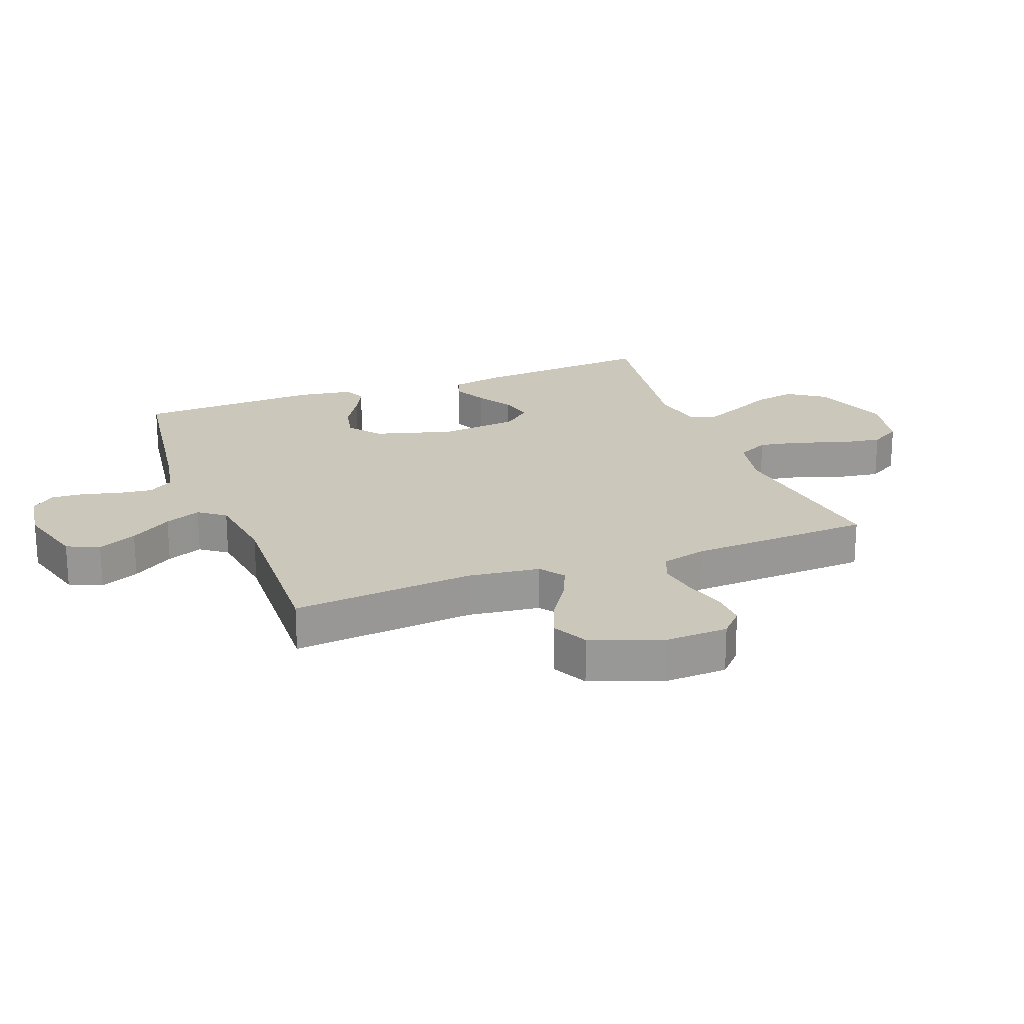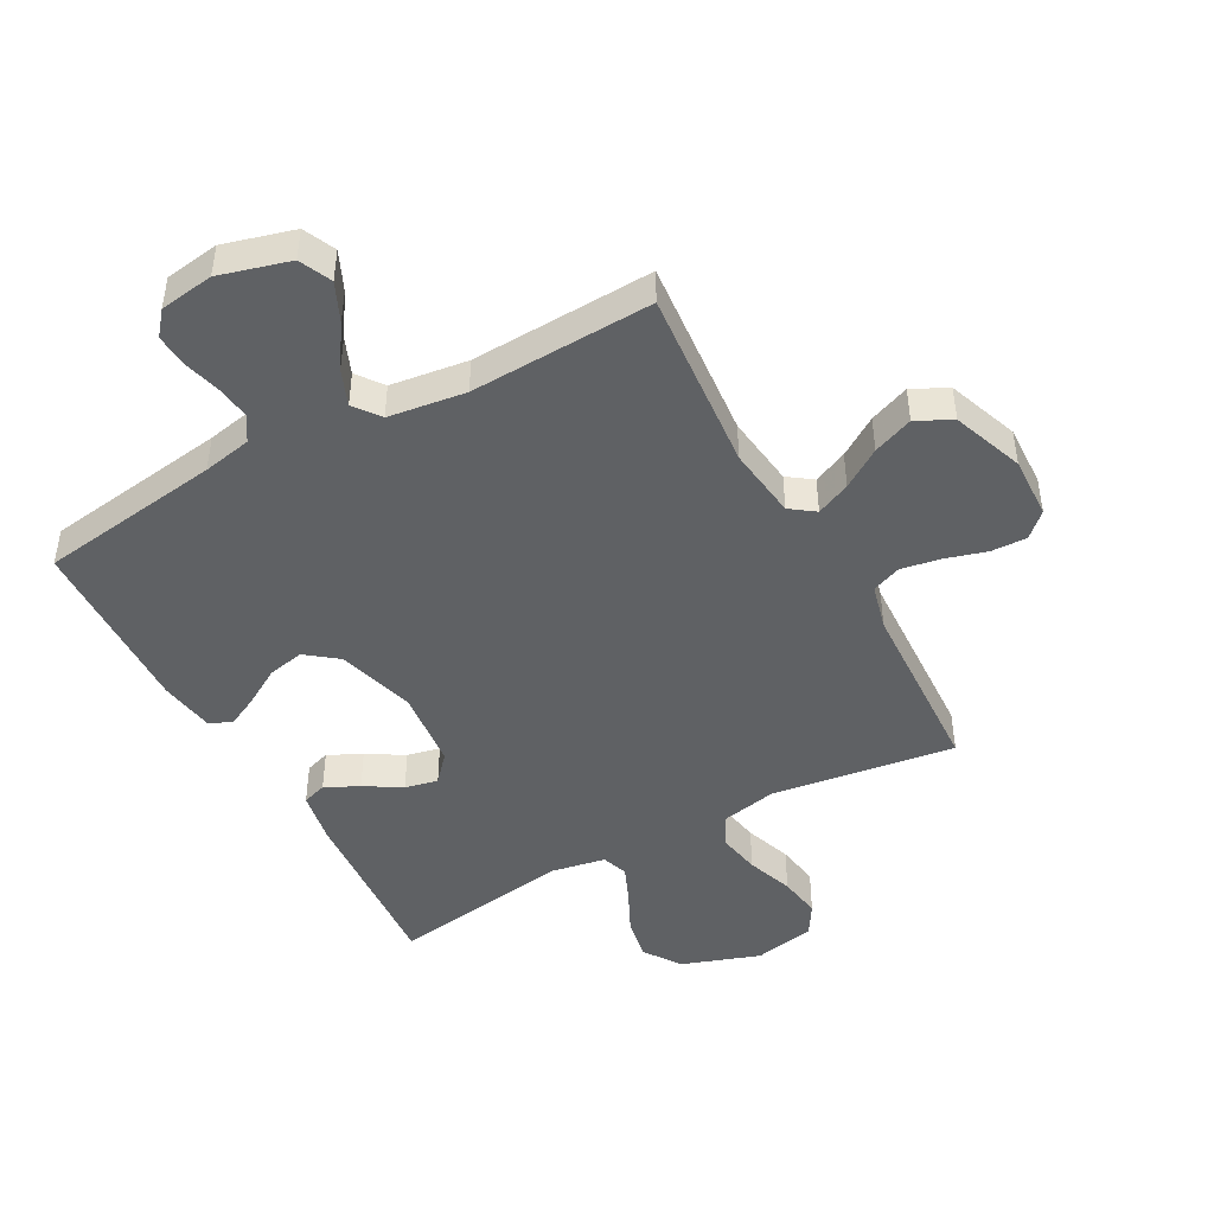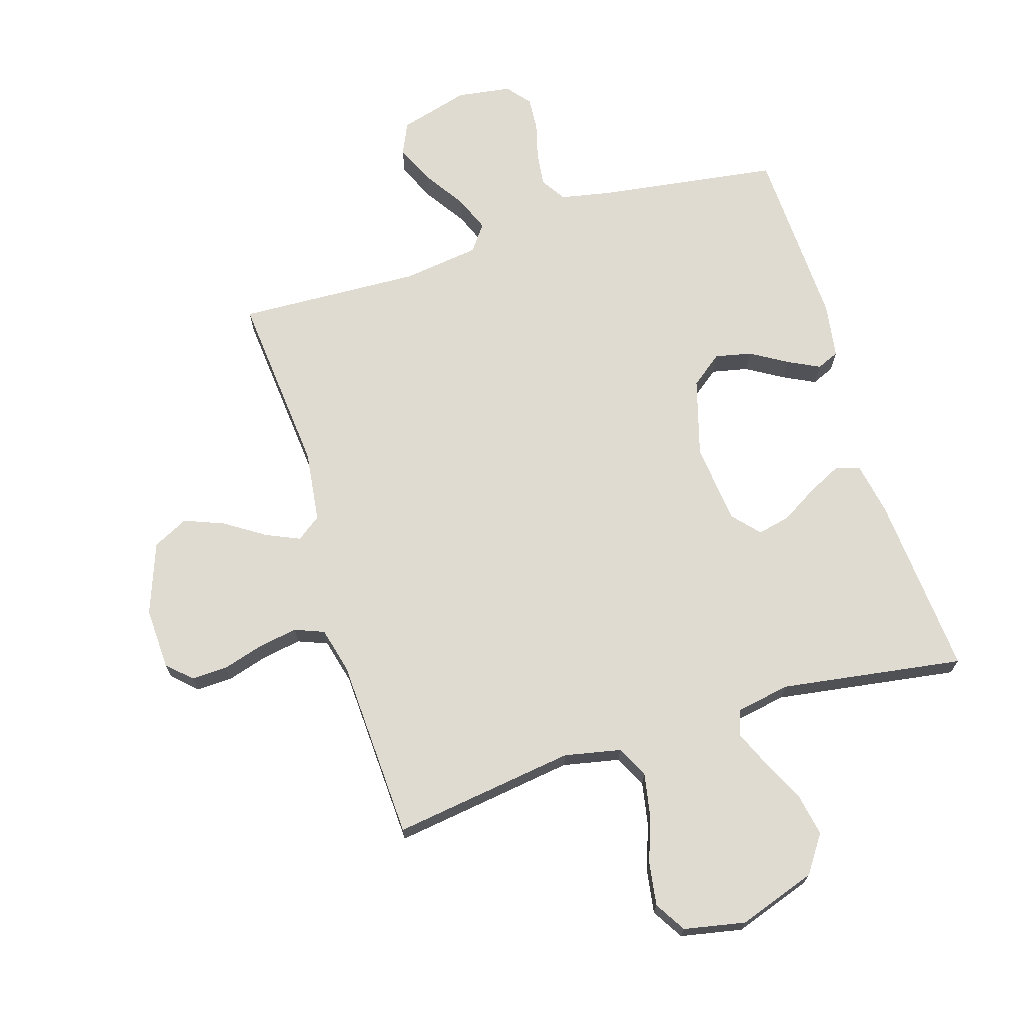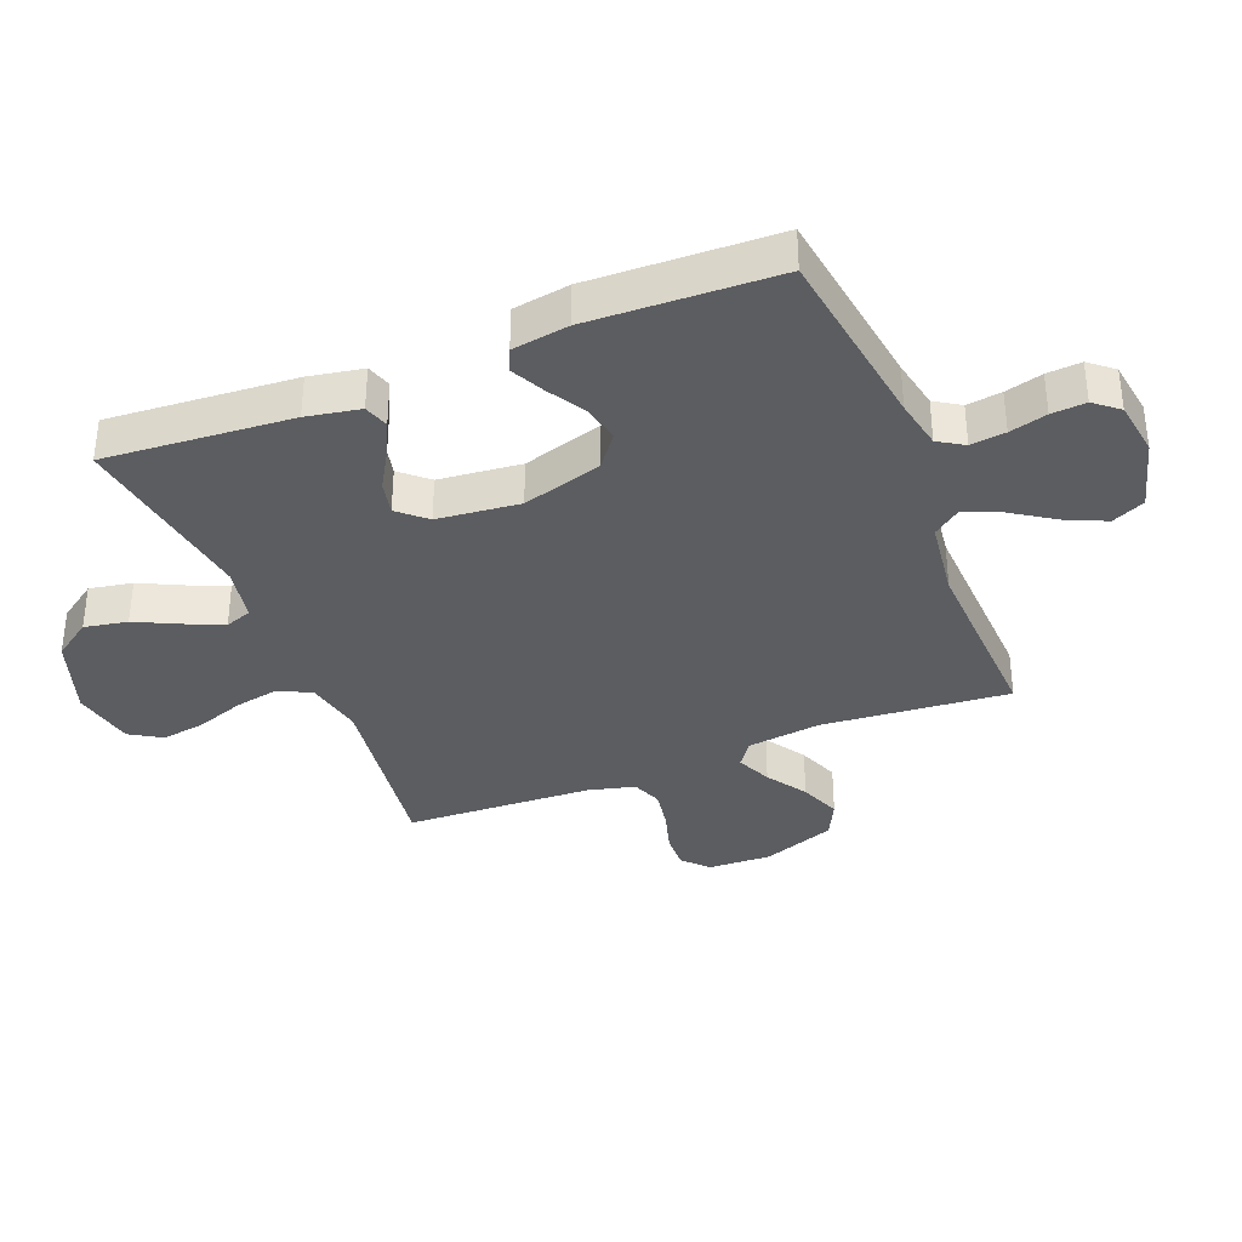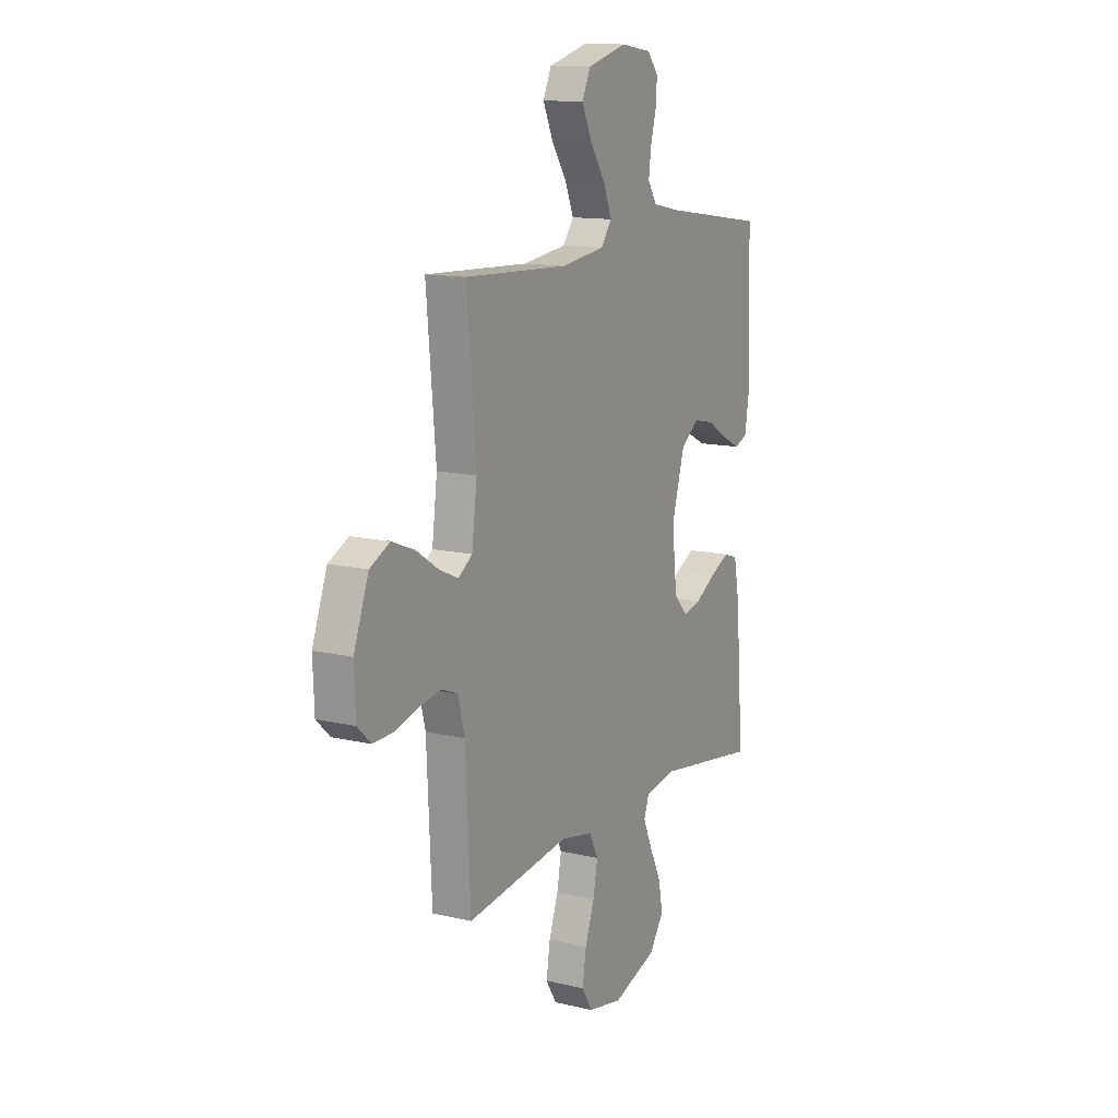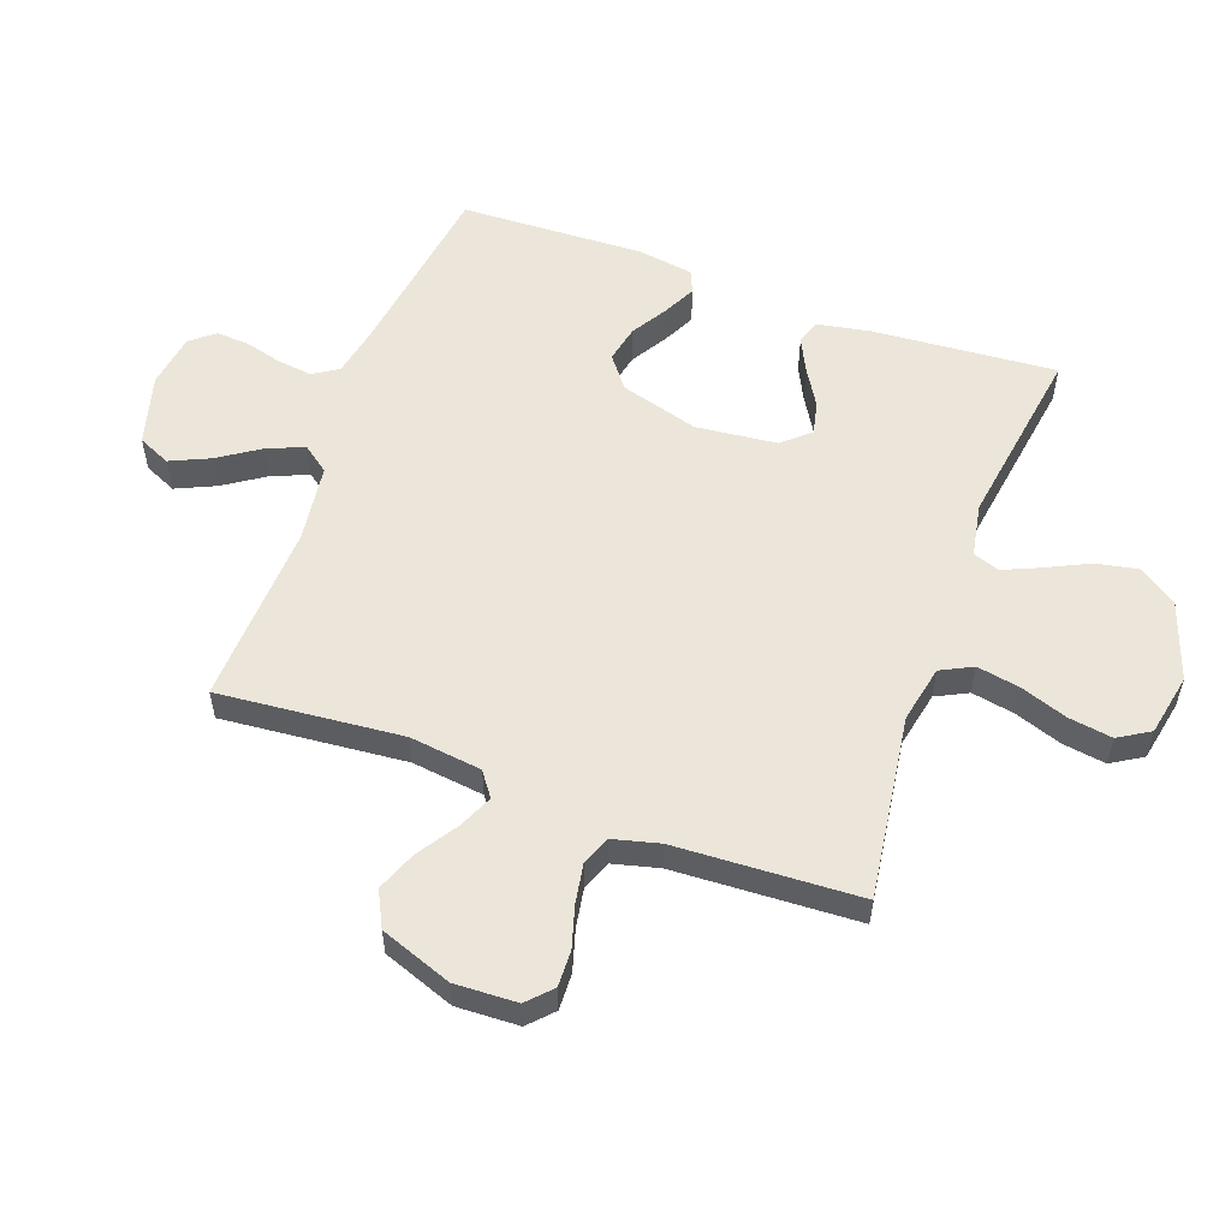
<metadata>
{"format":"obj","ext":"obj","renderer":"f3d","projection":"perspective","resolution":1024,"background":"white","views":[{"elev":21.6,"azim":69.2,"up":"+Y"},{"elev":-45.9,"azim":28.7,"up":"+Y"},{"elev":70.0,"azim":162.8,"up":"+Y"},{"elev":-35.7,"azim":-68.2,"up":"+Y"},{"elev":13.0,"azim":118.7,"up":"+Z"},{"elev":55.5,"azim":109.9,"up":"+Y"}]}
</metadata>
<code>
v 0.5 0.07 0.5
v 0.473 0.07 0.2
v 0.488 0.07 0.082
v 0.528 0.07 0.053
v 0.584 0.07 0.078
v 0.648 0.07 0.12
v 0.714 0.07 0.146
v 0.772 0.07 0.117
v 0.815 0.07 0
v 0.811 0.07 -0.102
v 0.772 0.07 -0.139
v 0.713 0.07 -0.137
v 0.645 0.07 -0.117
v 0.581 0.07 -0.106
v 0.533 0.07 -0.125
v 0.514 0.07 -0.2
v 0.5 0.07 -0.5
v 0.2 0.07 -0.458
v 0.107 0.07 -0.477
v 0.081 0.07 -0.529
v 0.094 0.07 -0.599
v 0.121 0.07 -0.676
v 0.132 0.07 -0.747
v 0.101 0.07 -0.798
v 0 0.07 -0.818
v -0.128 0.07 -0.774
v -0.17 0.07 -0.713
v -0.157 0.07 -0.644
v -0.123 0.07 -0.574
v -0.097 0.07 -0.514
v -0.112 0.07 -0.471
v -0.2 0.07 -0.455
v -0.5 0.07 -0.5
v -0.477 0.07 -0.2
v -0.461 0.07 -0.114
v -0.421 0.07 -0.101
v -0.366 0.07 -0.128
v -0.306 0.07 -0.164
v -0.252 0.07 -0.176
v -0.213 0.07 -0.132
v -0.199 0.07 0
v -0.236 0.07 0.128
v -0.288 0.07 0.168
v -0.348 0.07 0.155
v -0.408 0.07 0.119
v -0.46 0.07 0.093
v -0.497 0.07 0.109
v -0.511 0.07 0.2
v -0.5 0.07 0.5
v -0.2 0.07 0.543
v -0.12 0.07 0.559
v -0.094 0.07 0.6
v -0.101 0.07 0.656
v -0.117 0.07 0.716
v -0.121 0.07 0.771
v -0.089 0.07 0.81
v 0 0.07 0.823
v 0.115 0.07 0.791
v 0.139 0.07 0.738
v 0.11 0.07 0.674
v 0.065 0.07 0.606
v 0.041 0.07 0.547
v 0.073 0.07 0.504
v 0.2 0.07 0.487
v 0.5 0 0.5
v 0.473 0 0.2
v 0.488 0 0.082
v 0.528 0 0.053
v 0.584 0 0.078
v 0.648 0 0.12
v 0.714 0 0.146
v 0.772 0 0.117
v 0.815 0 0
v 0.811 0 -0.102
v 0.772 0 -0.139
v 0.713 0 -0.137
v 0.645 0 -0.117
v 0.581 0 -0.106
v 0.533 0 -0.125
v 0.514 0 -0.2
v 0.5 0 -0.5
v 0.2 0 -0.458
v 0.107 0 -0.477
v 0.081 0 -0.529
v 0.094 0 -0.599
v 0.121 0 -0.676
v 0.132 0 -0.747
v 0.101 0 -0.798
v 0 0 -0.818
v -0.128 0 -0.774
v -0.17 0 -0.713
v -0.157 0 -0.644
v -0.123 0 -0.574
v -0.097 0 -0.514
v -0.112 0 -0.471
v -0.2 0 -0.455
v -0.5 0 -0.5
v -0.477 0 -0.2
v -0.461 0 -0.114
v -0.421 0 -0.101
v -0.366 0 -0.128
v -0.306 0 -0.164
v -0.252 0 -0.176
v -0.213 0 -0.132
v -0.199 0 0
v -0.236 0 0.128
v -0.288 0 0.168
v -0.348 0 0.155
v -0.408 0 0.119
v -0.46 0 0.093
v -0.497 0 0.109
v -0.511 0 0.2
v -0.5 0 0.5
v -0.2 0 0.543
v -0.12 0 0.559
v -0.094 0 0.6
v -0.101 0 0.656
v -0.117 0 0.716
v -0.121 0 0.771
v -0.089 0 0.81
v 0 0 0.823
v 0.115 0 0.791
v 0.139 0 0.738
v 0.11 0 0.674
v 0.065 0 0.606
v 0.041 0 0.547
v 0.073 0 0.504
v 0.2 0 0.487
f 59 60 61
f 58 59 61
f 57 58 61
f 56 57 61
f 55 56 61
f 54 55 61
f 53 54 61
f 52 53 61 62
f 51 52 62 63
f 48 49 50
f 47 48 50
f 46 47 50
f 45 46 50
f 44 45 50
f 50 51 63
f 44 50 63
f 43 44 63
f 36 37 38
f 35 36 38
f 34 35 38
f 33 34 38
f 32 33 38
f 31 32 38 39
f 27 28 29
f 26 27 29
f 25 26 29
f 24 25 29
f 23 24 29
f 22 23 29
f 21 22 29
f 20 21 29 30
f 19 20 30 31
f 16 17 18
f 31 39 40
f 19 31 40
f 18 19 40
f 16 18 40
f 15 16 40
f 11 12 13
f 10 11 13
f 9 10 13
f 8 9 13
f 7 8 13
f 6 7 13
f 5 6 13
f 4 5 13 14
f 64 1 2
f 64 2 3
f 63 64 3
f 43 63 3
f 42 43 3
f 4 14 15
f 3 4 15
f 42 3 15
f 41 42 15
f 15 40 41
f 125 124 123
f 125 123 122
f 125 122 121
f 125 121 120
f 125 120 119
f 125 119 118
f 125 118 117
f 126 125 117 116
f 127 126 116 115
f 114 113 112
f 114 112 111
f 114 111 110
f 114 110 109
f 114 109 108
f 127 115 114
f 127 114 108
f 127 108 107
f 102 101 100
f 102 100 99
f 102 99 98
f 102 98 97
f 102 97 96
f 103 102 96 95
f 93 92 91
f 93 91 90
f 93 90 89
f 93 89 88
f 93 88 87
f 93 87 86
f 93 86 85
f 94 93 85 84
f 95 94 84 83
f 82 81 80
f 104 103 95
f 104 95 83
f 104 83 82
f 104 82 80
f 104 80 79
f 77 76 75
f 77 75 74
f 77 74 73
f 77 73 72
f 77 72 71
f 77 71 70
f 77 70 69
f 78 77 69 68
f 66 65 128
f 67 66 128
f 67 128 127
f 67 127 107
f 67 107 106
f 79 78 68
f 79 68 67
f 79 67 106
f 79 106 105
f 105 104 79
f 1 65 66 2
f 2 66 67 3
f 3 67 68 4
f 4 68 69 5
f 5 69 70 6
f 6 70 71 7
f 7 71 72 8
f 8 72 73 9
f 9 73 74 10
f 10 74 75 11
f 11 75 76 12
f 12 76 77 13
f 13 77 78 14
f 14 78 79 15
f 15 79 80 16
f 16 80 81 17
f 17 81 82 18
f 18 82 83 19
f 19 83 84 20
f 20 84 85 21
f 21 85 86 22
f 22 86 87 23
f 23 87 88 24
f 24 88 89 25
f 25 89 90 26
f 26 90 91 27
f 27 91 92 28
f 28 92 93 29
f 29 93 94 30
f 30 94 95 31
f 31 95 96 32
f 32 96 97 33
f 33 97 98 34
f 34 98 99 35
f 35 99 100 36
f 36 100 101 37
f 37 101 102 38
f 38 102 103 39
f 39 103 104 40
f 40 104 105 41
f 41 105 106 42
f 42 106 107 43
f 43 107 108 44
f 44 108 109 45
f 45 109 110 46
f 46 110 111 47
f 47 111 112 48
f 48 112 113 49
f 49 113 114 50
f 50 114 115 51
f 51 115 116 52
f 52 116 117 53
f 53 117 118 54
f 54 118 119 55
f 55 119 120 56
f 56 120 121 57
f 57 121 122 58
f 58 122 123 59
f 59 123 124 60
f 60 124 125 61
f 61 125 126 62
f 62 126 127 63
f 63 127 128 64
f 64 128 65 1

</code>
